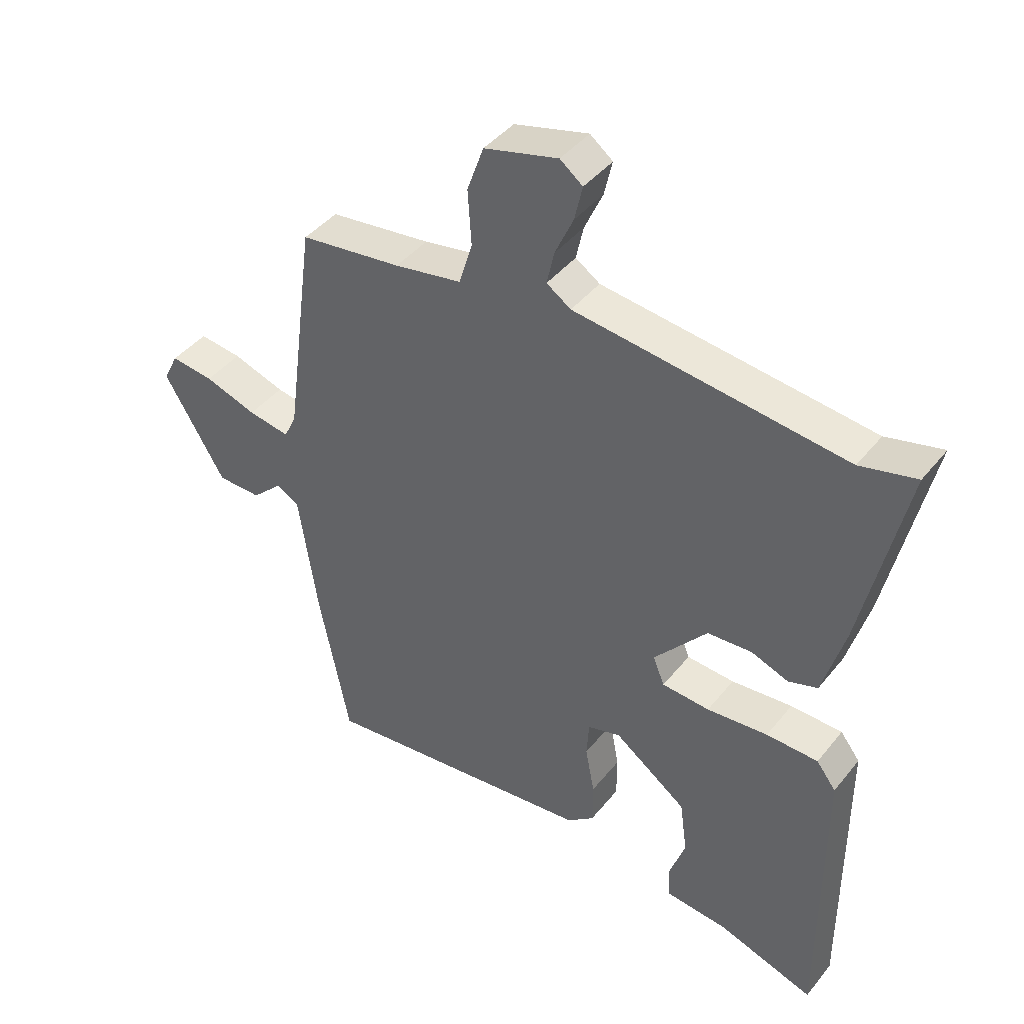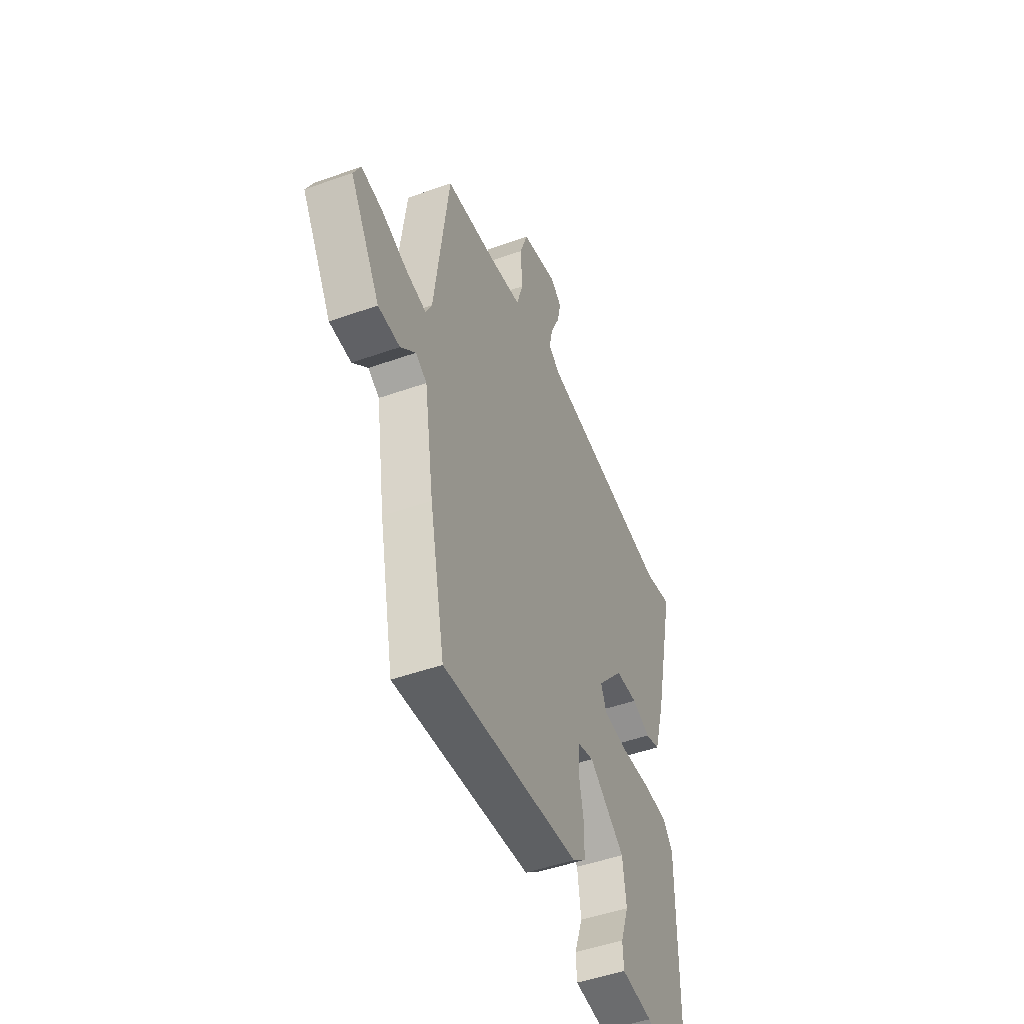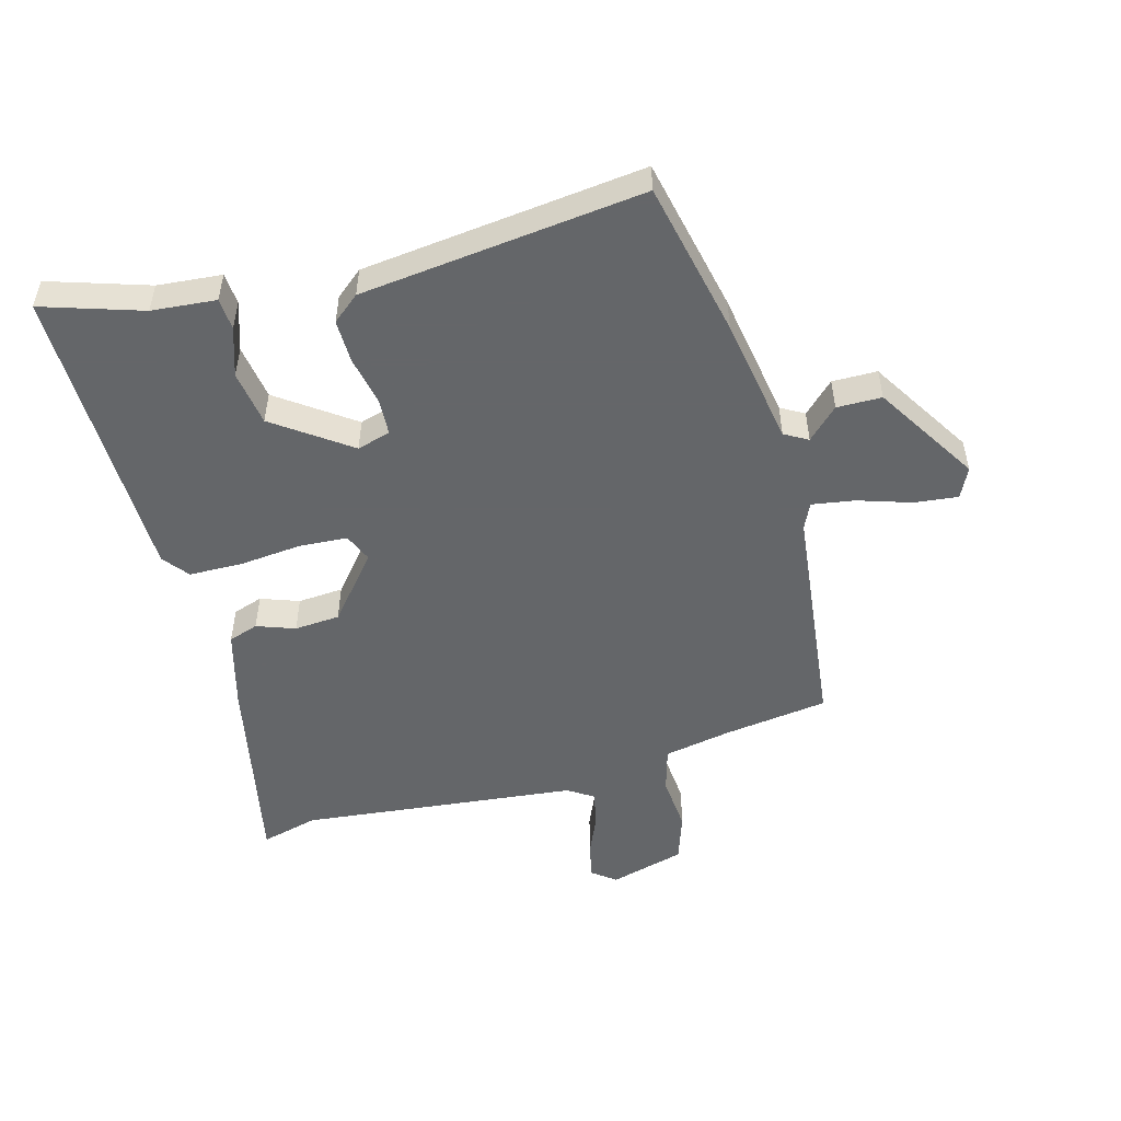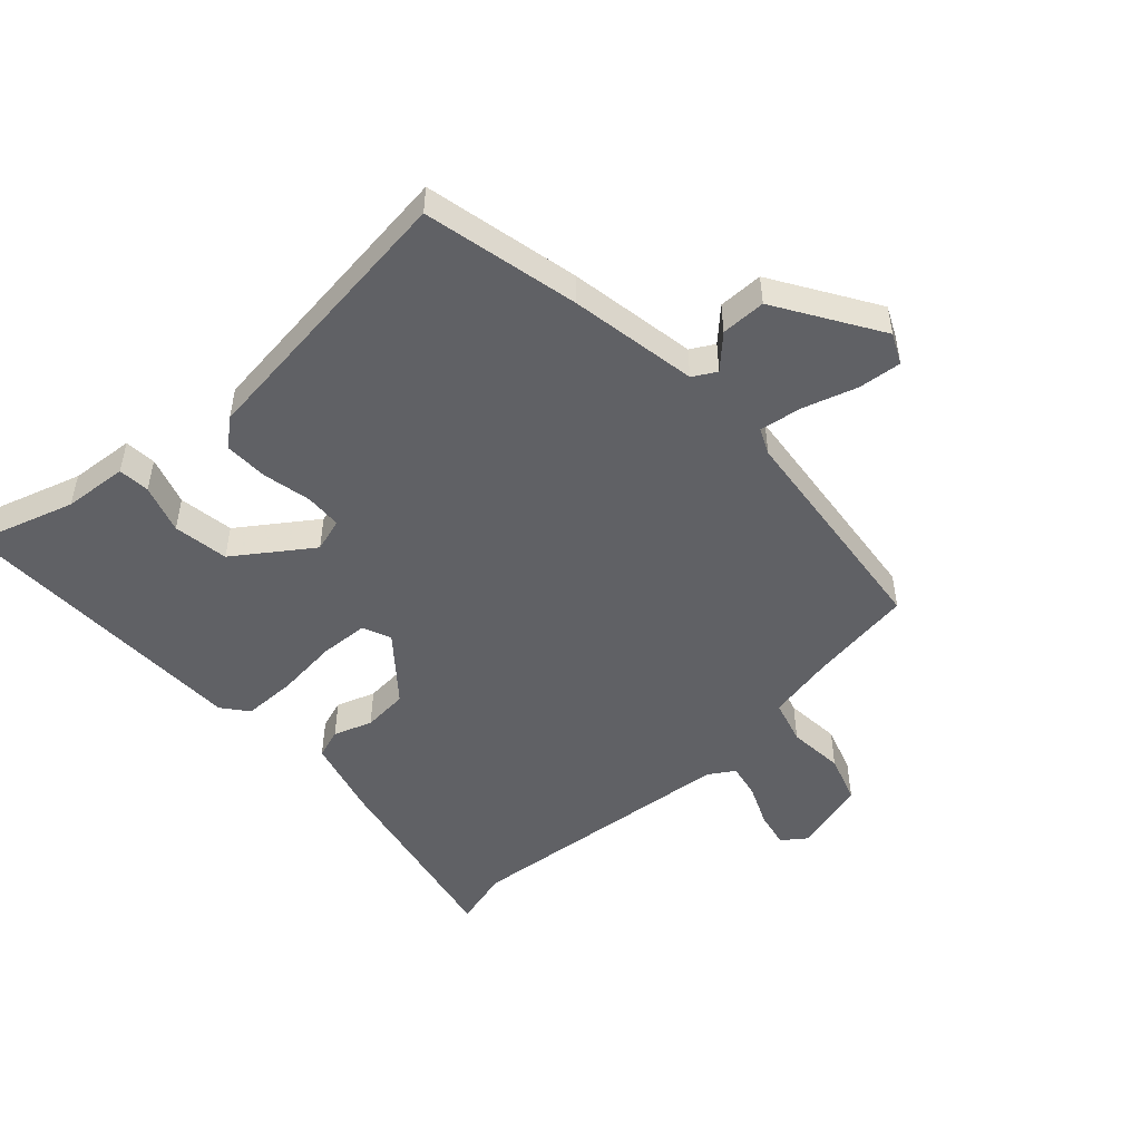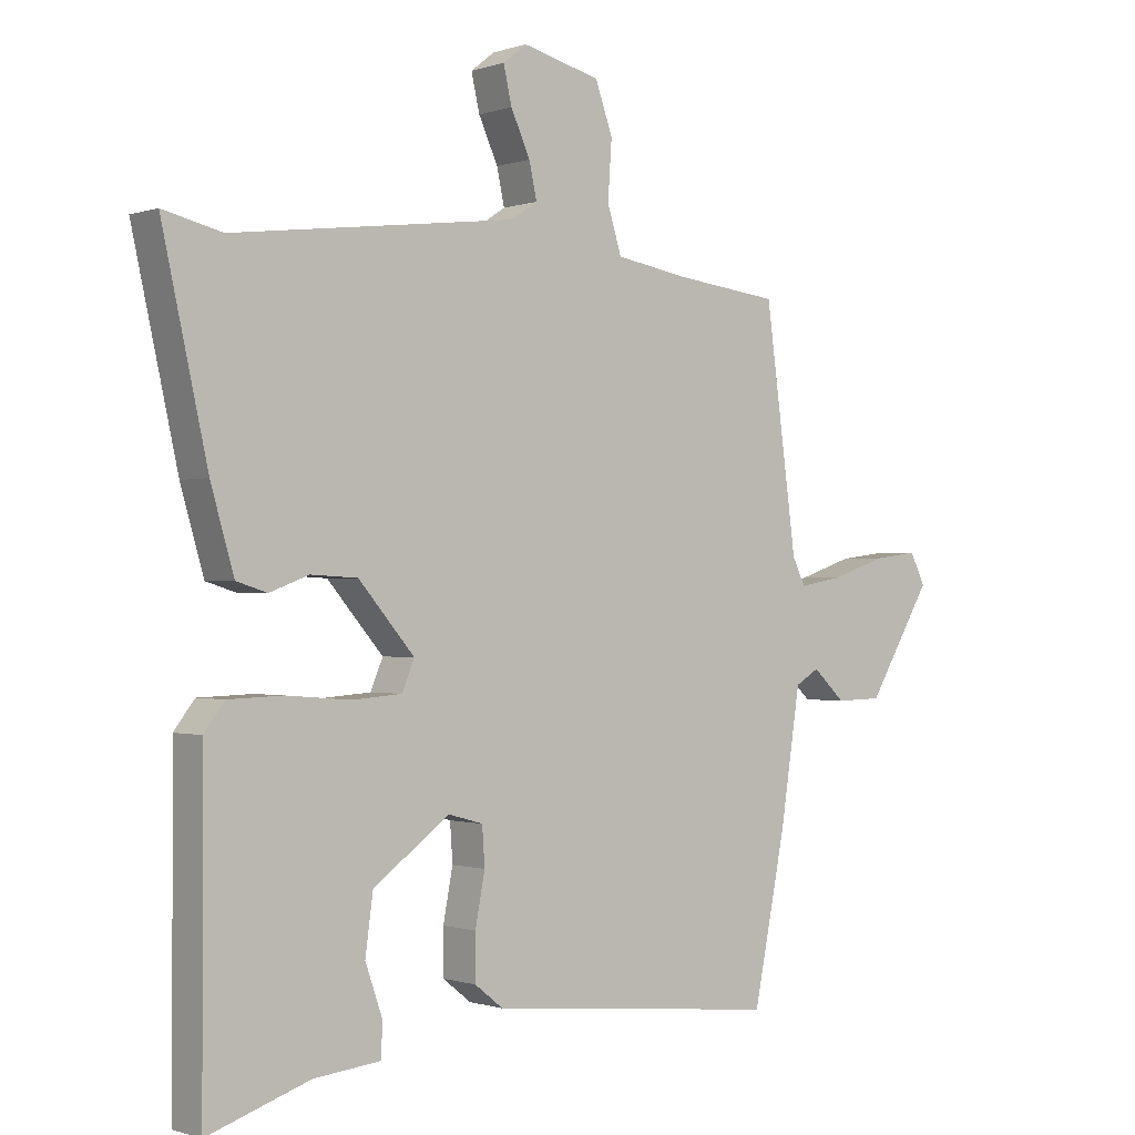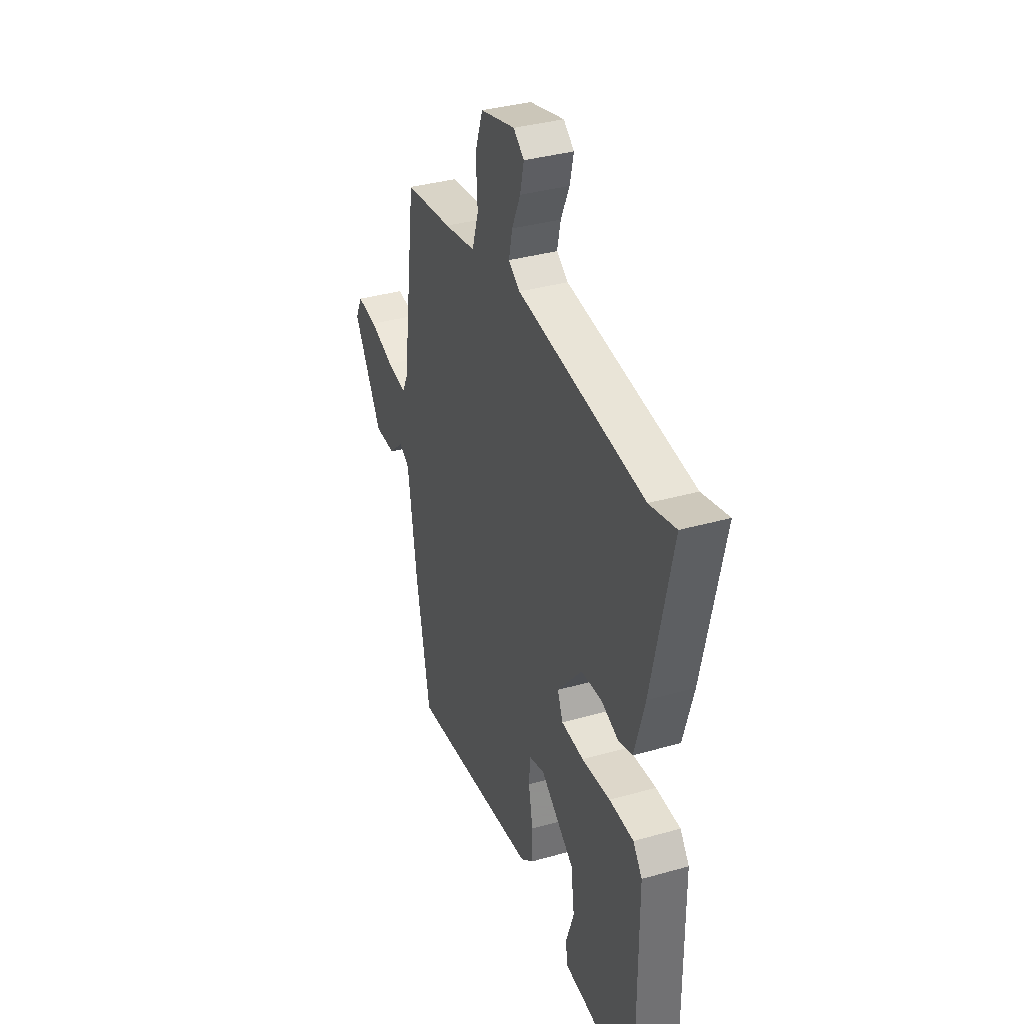
<metadata>
{"format":"obj","ext":"obj","renderer":"f3d","projection":"perspective","resolution":1024,"background":"white","views":[{"elev":42.2,"azim":35.2,"up":"+Z"},{"elev":-48.1,"azim":-68.2,"up":"+Z"},{"elev":-51.7,"azim":-163.7,"up":"+Y"},{"elev":-50.0,"azim":-136.3,"up":"+Y"},{"elev":-0.6,"azim":140.9,"up":"+Z"},{"elev":35.7,"azim":69.4,"up":"+Z"}]}
</metadata>
<code>
v 0.47 0.07 0.493
v 0.562 0.07 0.515
v 0.491 0.07 0.195
v 0.455 0.07 0.071
v 0.407 0.07 0.056
v 0.346 0.07 0.079
v 0.273 0.07 0.075
v 0.186 0.07 -0.026
v 0.205 0.07 -0.072
v 0.283 0.07 -0.078
v 0.383 0.07 -0.07
v 0.468 0.07 -0.073
v 0.5 0.07 -0.115
v 0.5 0.07 -0.426
v 0.5 0.07 -0.6
v 0.341 0.07 -0.546
v 0.238 0.07 -0.535
v 0.235 0.07 -0.484
v 0.262 0.07 -0.406
v 0.25 0.07 -0.317
v 0.131 0.07 -0.229
v 0.077 0.07 -0.244
v 0.073 0.07 -0.303
v 0.088 0.07 -0.382
v 0.088 0.07 -0.452
v 0.044 0.07 -0.487
v -0.411 0.07 -0.532
v -0.461 0.07 -0.281
v -0.492 0.07 -0.075
v -0.529 0.07 -0.053
v -0.579 0.07 -0.1
v -0.651 0.07 -0.098
v -0.751 0.07 0.069
v -0.727 0.07 0.117
v -0.657 0.07 0.108
v -0.572 0.07 0.079
v -0.504 0.07 0.067
v -0.484 0.07 0.108
v -0.435 0.07 0.475
v -0.269 0.07 0.495
v -0.159 0.07 0.514
v -0.137 0.07 0.585
v -0.143 0.07 0.675
v -0.116 0.07 0.751
v 0.005 0.07 0.782
v 0.042 0.07 0.753
v 0.029 0.07 0.696
v -0.001 0.07 0.63
v -0.013 0.07 0.575
v 0.027 0.07 0.548
v 0.47 0 0.493
v 0.562 0 0.515
v 0.491 0 0.195
v 0.455 0 0.071
v 0.407 0 0.056
v 0.346 0 0.079
v 0.273 0 0.075
v 0.186 0 -0.026
v 0.205 0 -0.072
v 0.283 0 -0.078
v 0.383 0 -0.07
v 0.468 0 -0.073
v 0.5 0 -0.115
v 0.5 0 -0.426
v 0.5 0 -0.6
v 0.341 0 -0.546
v 0.238 0 -0.535
v 0.235 0 -0.484
v 0.262 0 -0.406
v 0.25 0 -0.317
v 0.131 0 -0.229
v 0.077 0 -0.244
v 0.073 0 -0.303
v 0.088 0 -0.382
v 0.088 0 -0.452
v 0.044 0 -0.487
v -0.411 0 -0.532
v -0.461 0 -0.281
v -0.492 0 -0.075
v -0.529 0 -0.053
v -0.579 0 -0.1
v -0.651 0 -0.098
v -0.751 0 0.069
v -0.727 0 0.117
v -0.657 0 0.108
v -0.572 0 0.079
v -0.504 0 0.067
v -0.484 0 0.108
v -0.435 0 0.475
v -0.269 0 0.495
v -0.159 0 0.514
v -0.137 0 0.585
v -0.143 0 0.675
v -0.116 0 0.751
v 0.005 0 0.782
v 0.042 0 0.753
v 0.029 0 0.696
v -0.001 0 0.63
v -0.013 0 0.575
v 0.027 0 0.548
f 45 46 47 48
f 45 48 49
f 42 43 44 45
f 41 42 45 49
f 38 39 40
f 37 38 40 41
f 33 34 35 36
f 33 36 37
f 30 31 32 33
f 30 33 37
f 29 30 37 41
f 23 24 25 26
f 22 23 26 27
f 16 17 18 19
f 14 15 16 19
f 14 19 20
f 13 14 20 21
f 10 11 12 13
f 9 10 13 21
f 3 4 5 6
f 1 2 3 6
f 50 1 6 7
f 49 50 7 8
f 41 49 8
f 22 27 28 29
f 21 22 29 41
f 8 9 21 41
f 98 97 96 95
f 99 98 95
f 95 94 93 92
f 99 95 92 91
f 90 89 88
f 91 90 88 87
f 86 85 84 83
f 87 86 83
f 83 82 81 80
f 87 83 80
f 91 87 80 79
f 76 75 74 73
f 77 76 73 72
f 69 68 67 66
f 69 66 65 64
f 70 69 64
f 71 70 64 63
f 63 62 61 60
f 71 63 60 59
f 56 55 54 53
f 56 53 52 51
f 57 56 51 100
f 58 57 100 99
f 58 99 91
f 79 78 77 72
f 91 79 72 71
f 91 71 59 58
f 1 51 52 2
f 2 52 53 3
f 3 53 54 4
f 4 54 55 5
f 5 55 56 6
f 6 56 57 7
f 7 57 58 8
f 8 58 59 9
f 9 59 60 10
f 10 60 61 11
f 11 61 62 12
f 12 62 63 13
f 13 63 64 14
f 14 64 65 15
f 15 65 66 16
f 16 66 67 17
f 17 67 68 18
f 18 68 69 19
f 19 69 70 20
f 20 70 71 21
f 21 71 72 22
f 22 72 73 23
f 23 73 74 24
f 24 74 75 25
f 25 75 76 26
f 26 76 77 27
f 27 77 78 28
f 28 78 79 29
f 29 79 80 30
f 30 80 81 31
f 31 81 82 32
f 32 82 83 33
f 33 83 84 34
f 34 84 85 35
f 35 85 86 36
f 36 86 87 37
f 37 87 88 38
f 38 88 89 39
f 39 89 90 40
f 40 90 91 41
f 41 91 92 42
f 42 92 93 43
f 43 93 94 44
f 44 94 95 45
f 45 95 96 46
f 46 96 97 47
f 47 97 98 48
f 48 98 99 49
f 49 99 100 50
f 50 100 51 1

</code>
